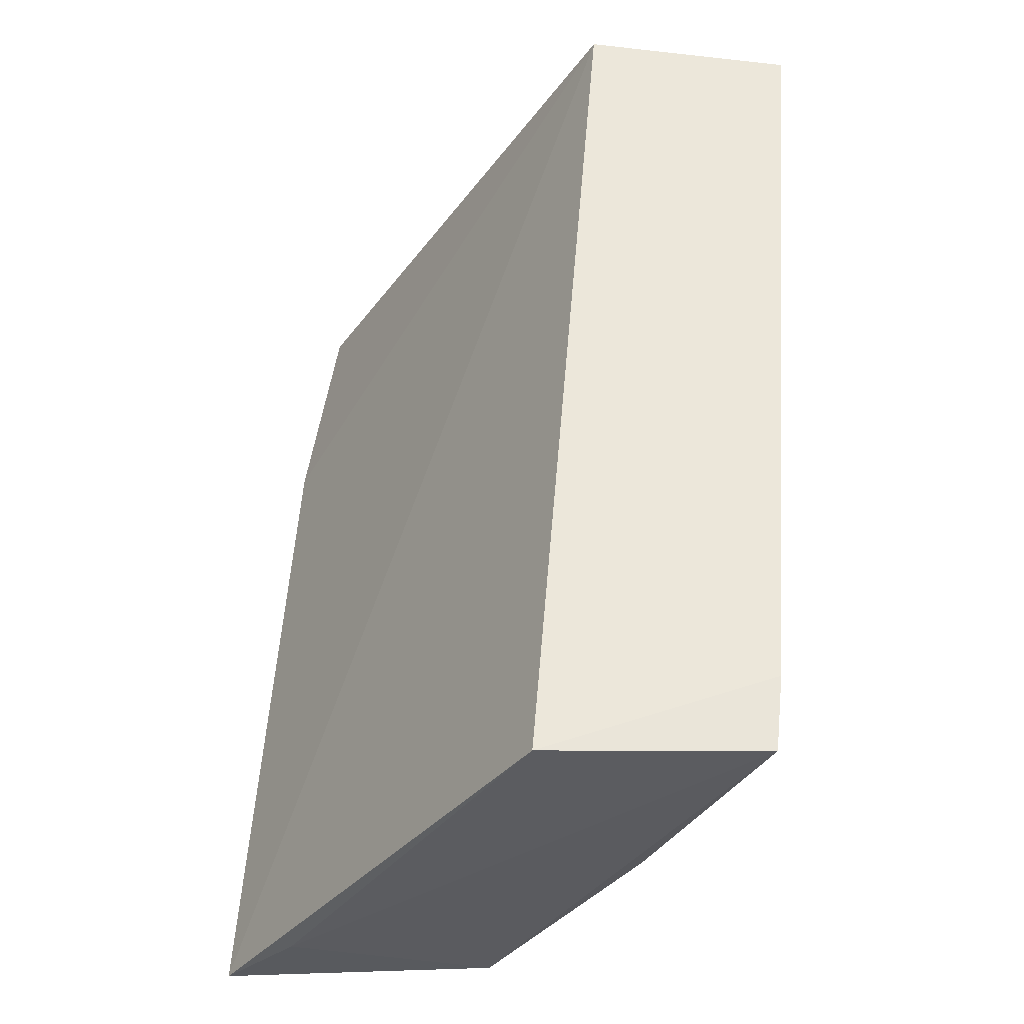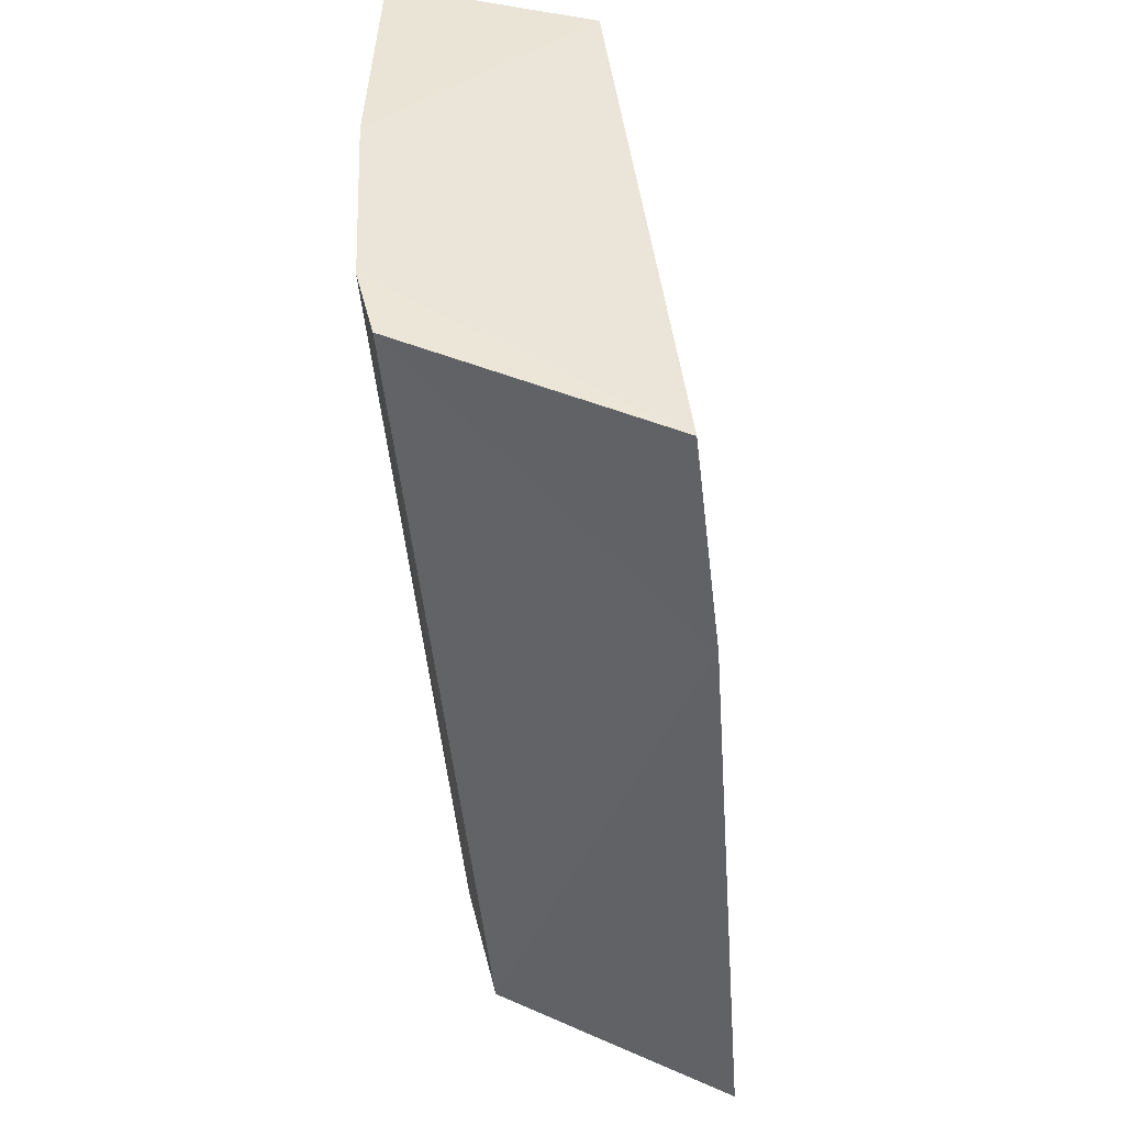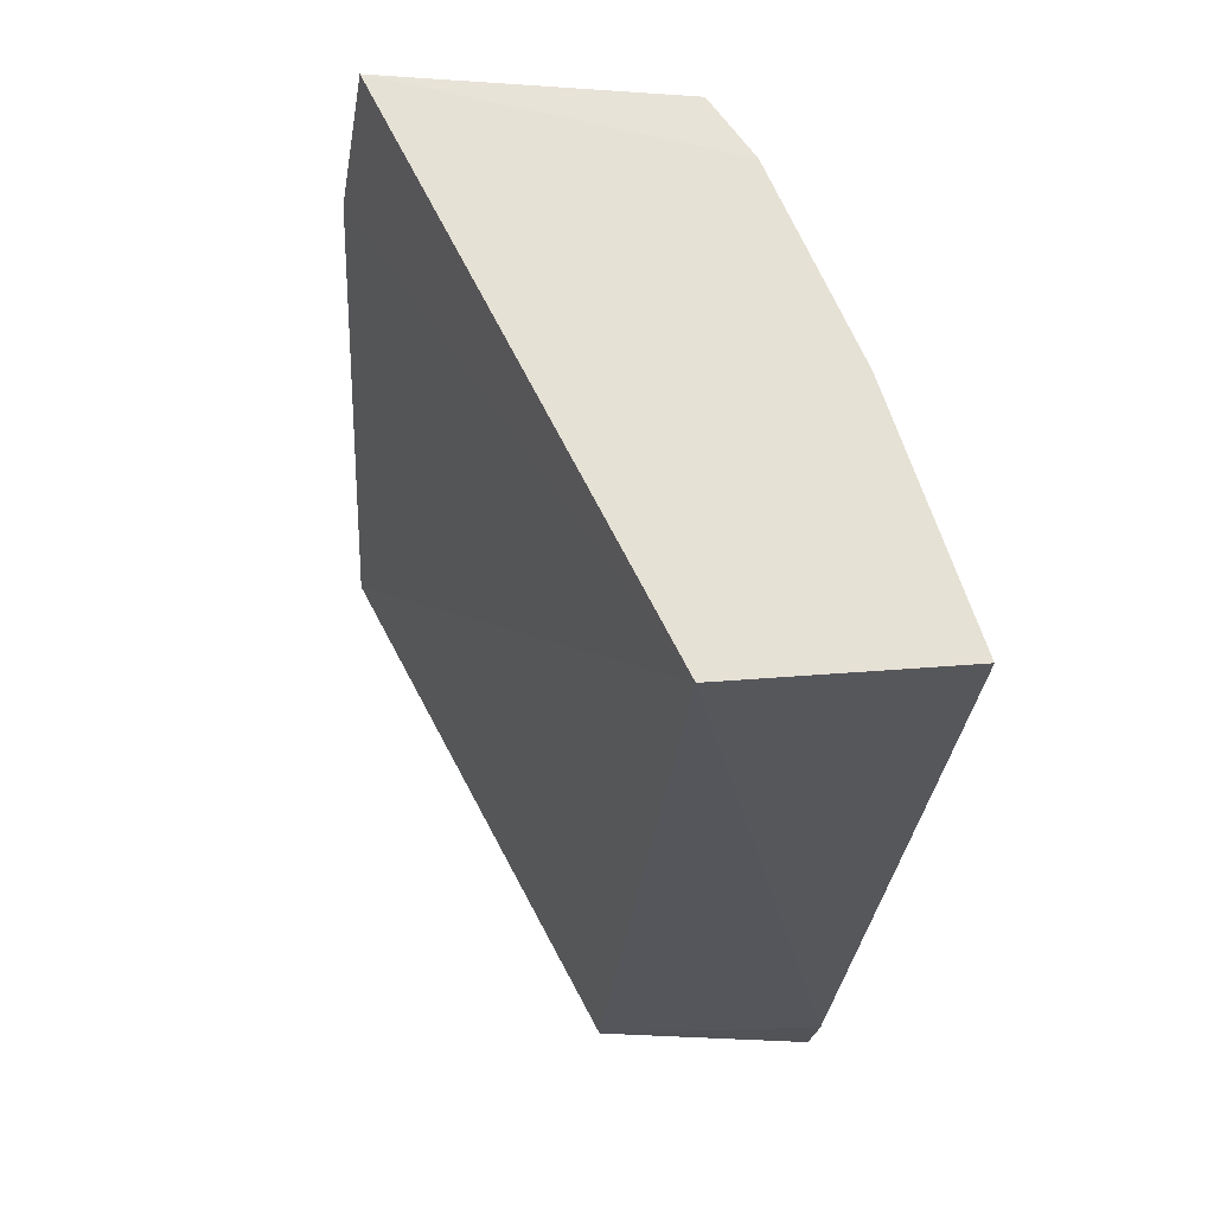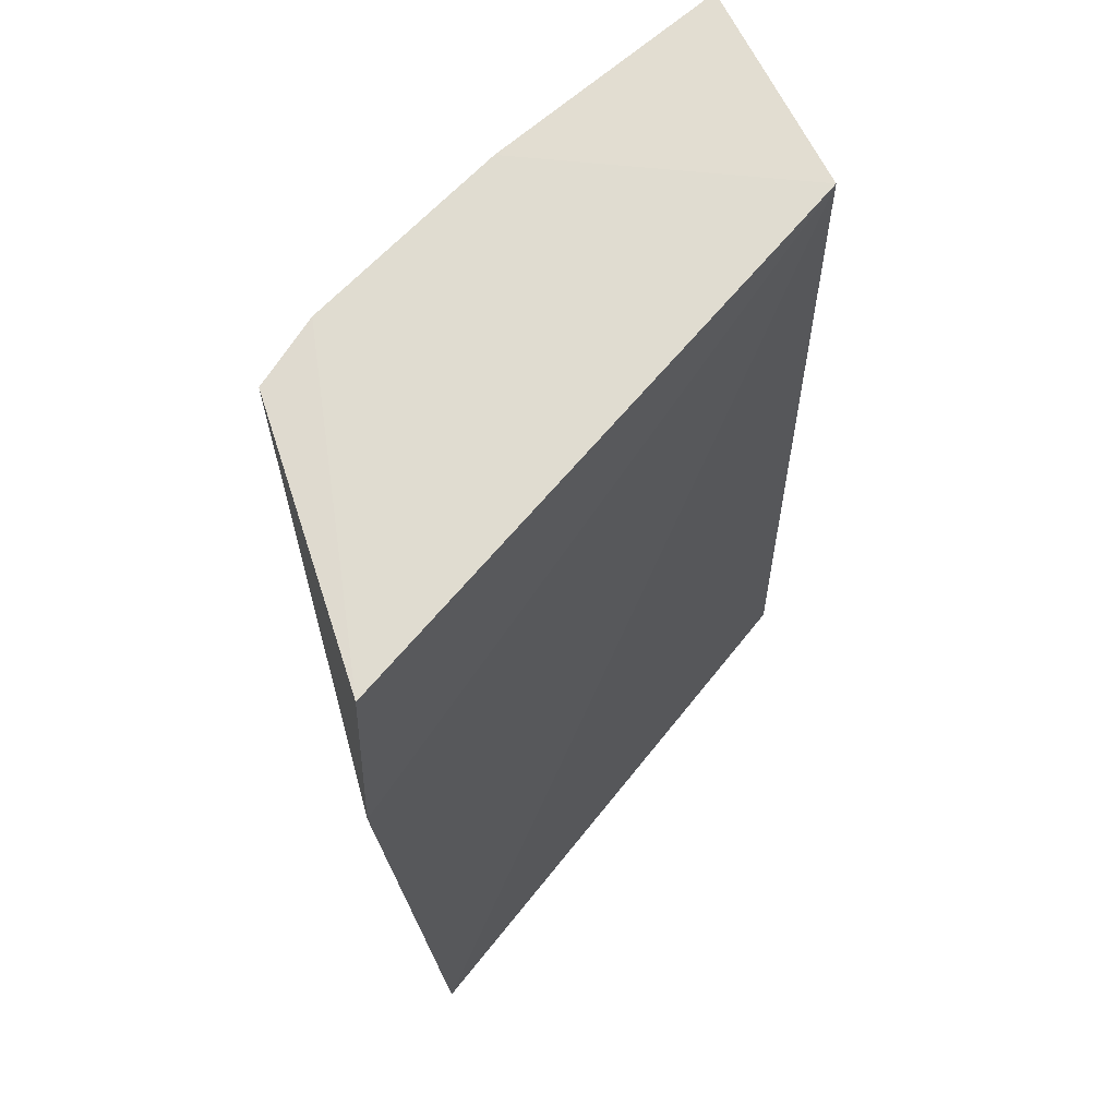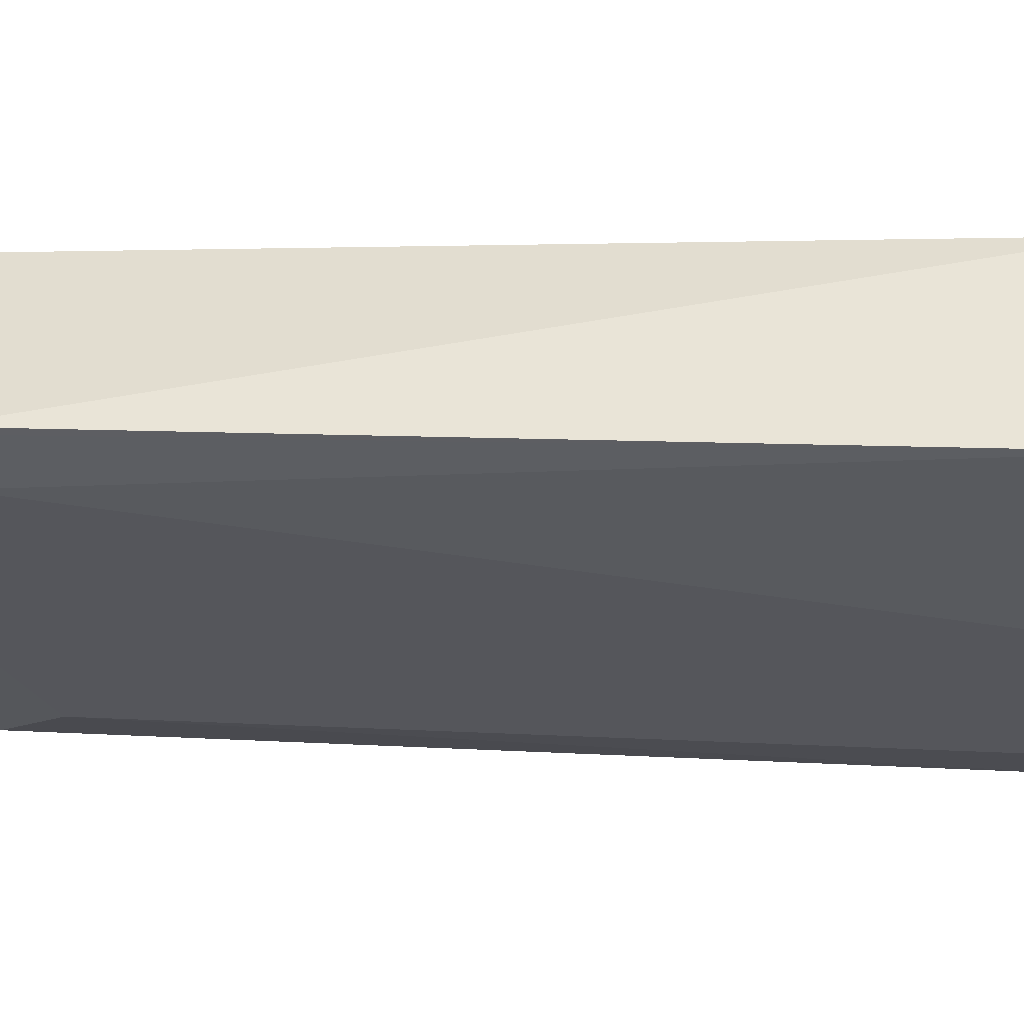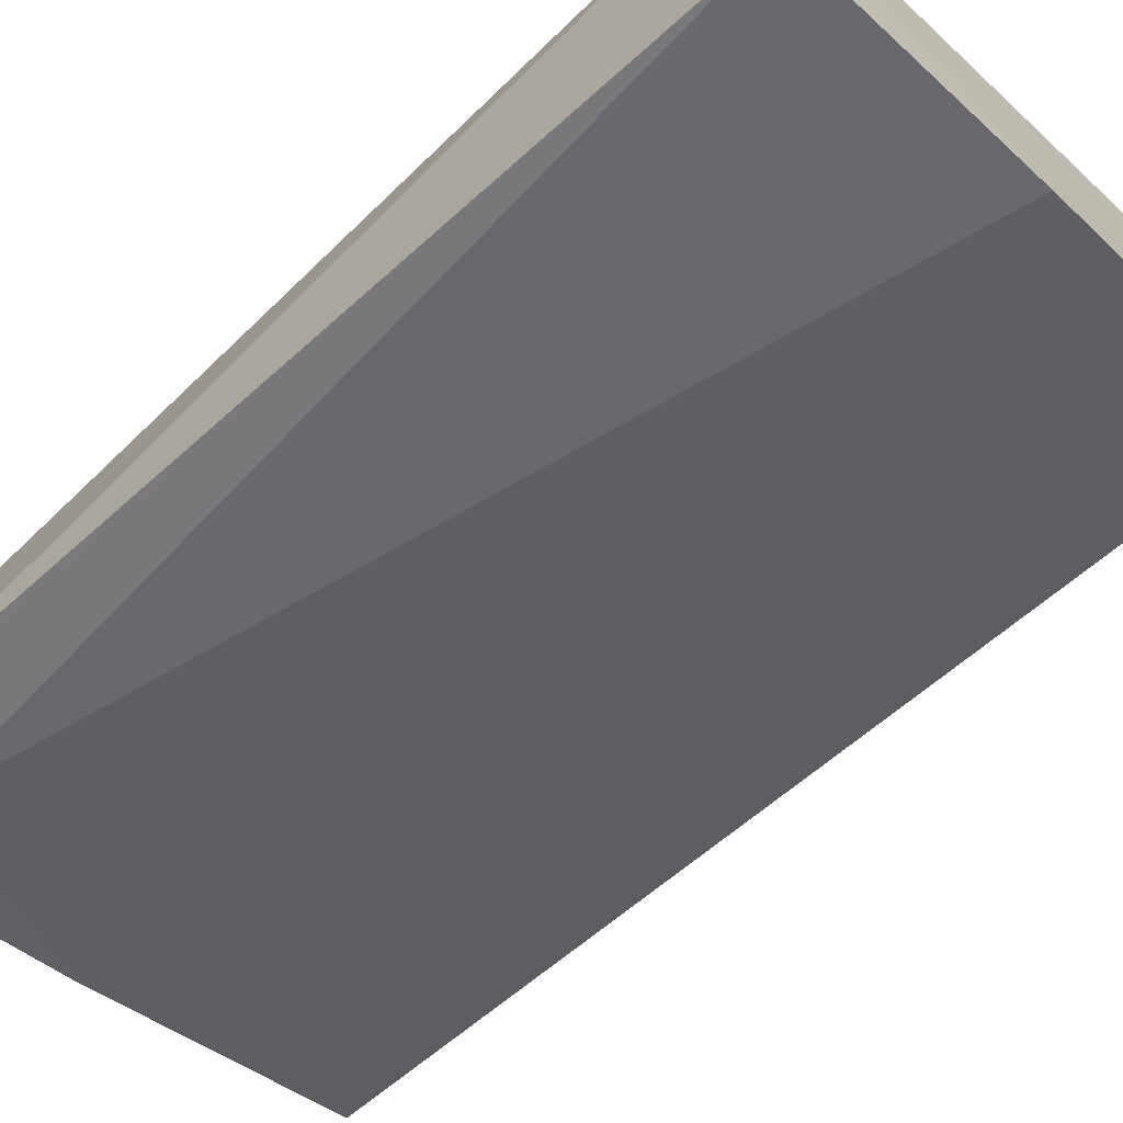
<metadata>
{"format":"obj","ext":"obj","renderer":"f3d","projection":"perspective","resolution":1024,"background":"white","views":[{"elev":-35.8,"azim":82.3,"up":"+Y"},{"elev":44.2,"azim":-72.8,"up":"+Y"},{"elev":62.7,"azim":87.8,"up":"+Y"},{"elev":68.9,"azim":-26.0,"up":"+Y"},{"elev":-46.4,"azim":93.1,"up":"+Z"},{"elev":-66.1,"azim":133.6,"up":"+Z"}]}
</metadata>
<code>
v -0.06574 0.119 -0.09861
v -0.03046 0.06045 -0.1101
v -0.02885 0.1189 -0.1147
v -0.02922 0.1191 -0.1289
v -0.06256 0.06113 -0.1116
v -0.02869 0.06558 -0.1246
v -0.04551 0.1195 -0.1245
v -0.06541 0.06069 -0.09361
v -0.02919 0.06076 -0.1242
v -0.06316 0.1194 -0.1171
v -0.06723 0.1053 -0.09643
v -0.05799 0.06572 -0.115
v -0.03305 0.06566 -0.1241
v -0.05905 0.06033 -0.09767
v -0.05886 0.1196 -0.1196
v -0.04524 0.06122 -0.1192
f 6 3 2
f 6 4 3
f 7 1 3
f 7 3 4
f 8 2 3
f 9 6 2
f 9 4 6
f 11 8 3
f 11 3 1
f 11 1 10
f 11 10 5
f 11 5 8
f 12 5 10
f 13 7 4
f 13 4 9
f 14 8 5
f 14 5 9
f 14 9 2
f 14 2 8
f 15 10 1
f 15 1 7
f 15 12 10
f 15 7 12
f 16 9 5
f 16 5 12
f 16 13 9
f 16 12 7
f 16 7 13

</code>
